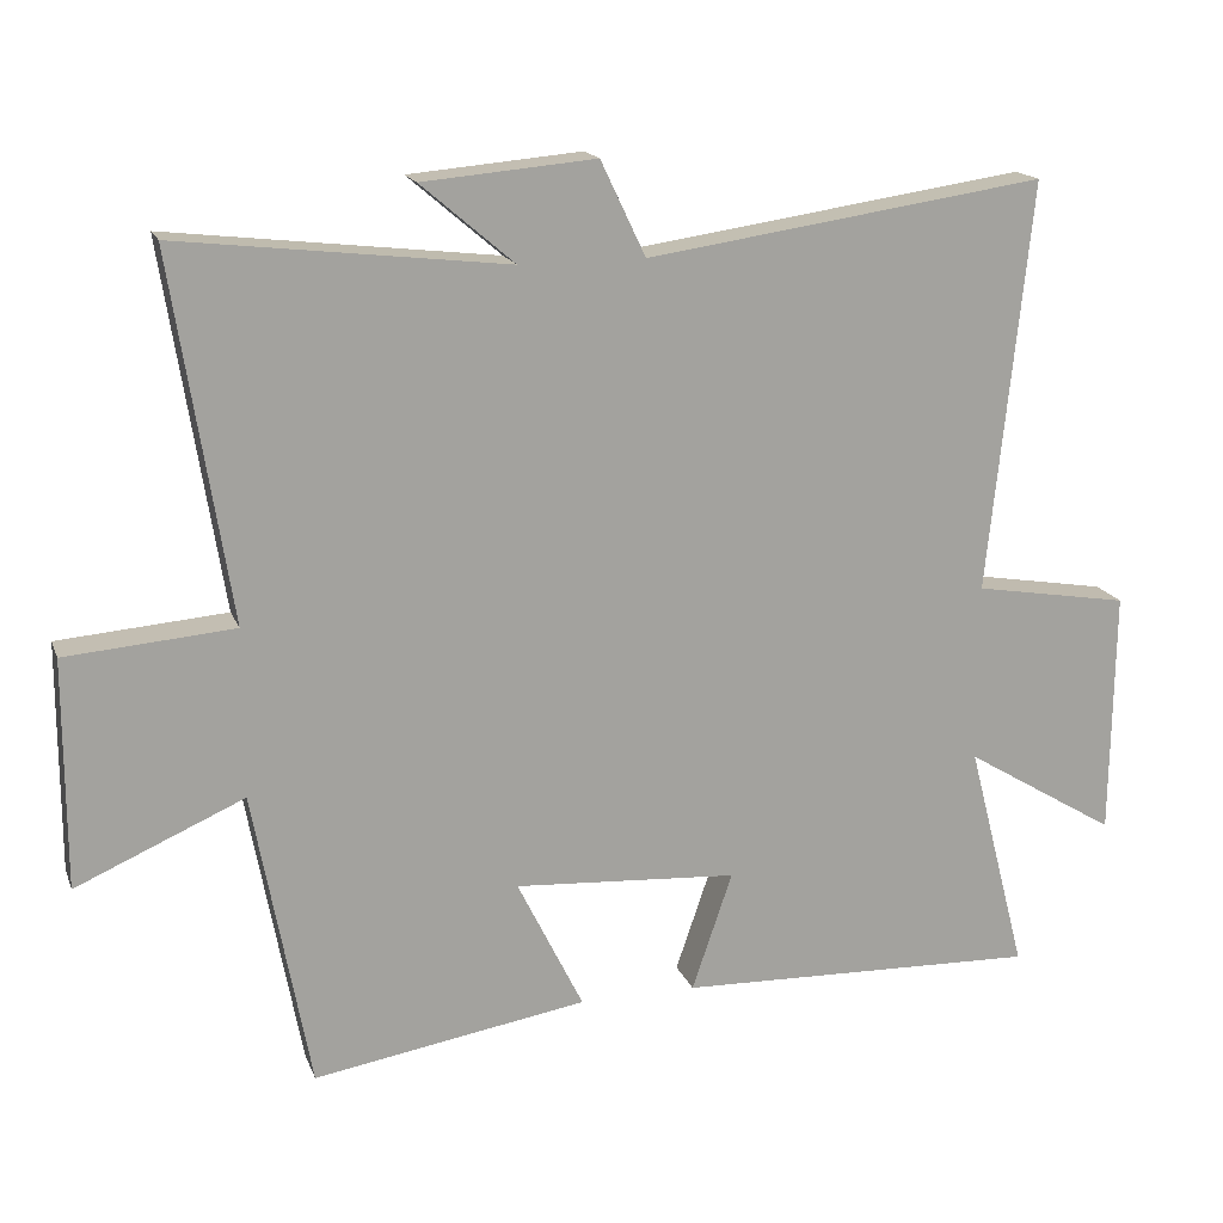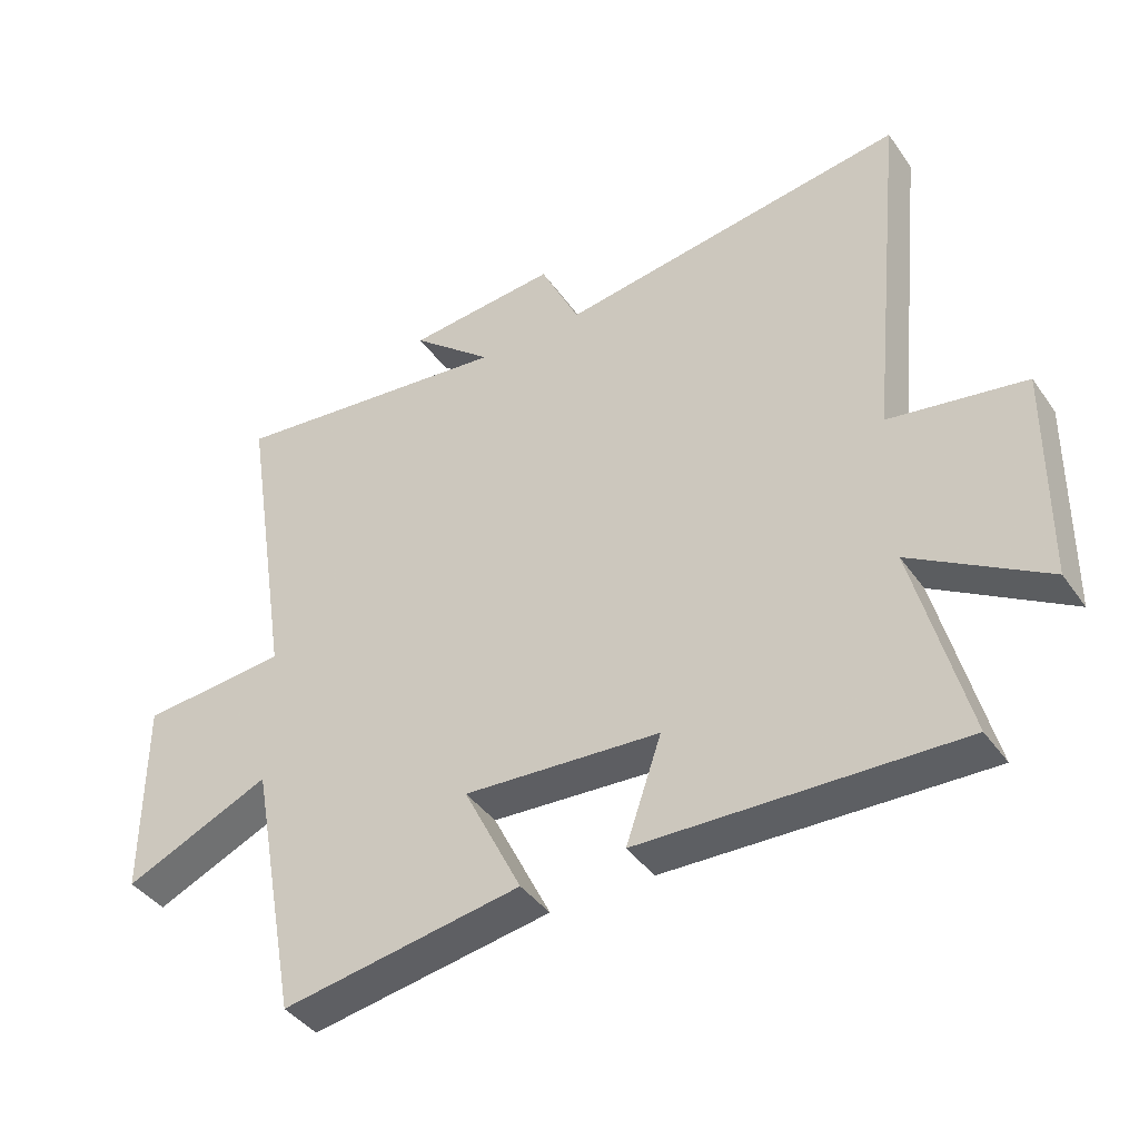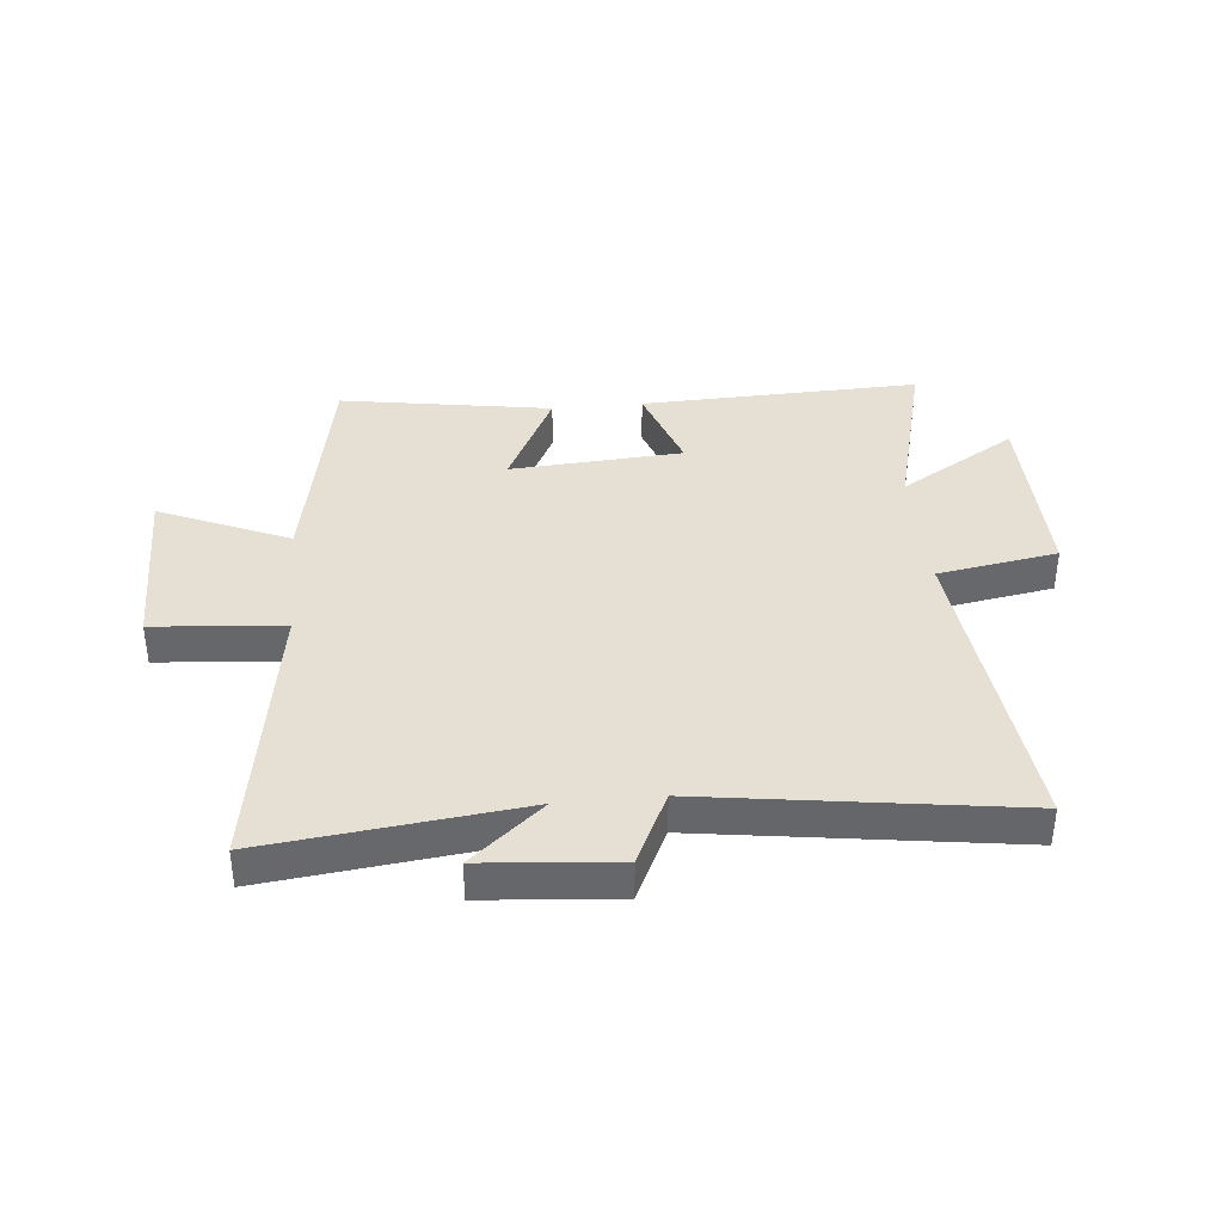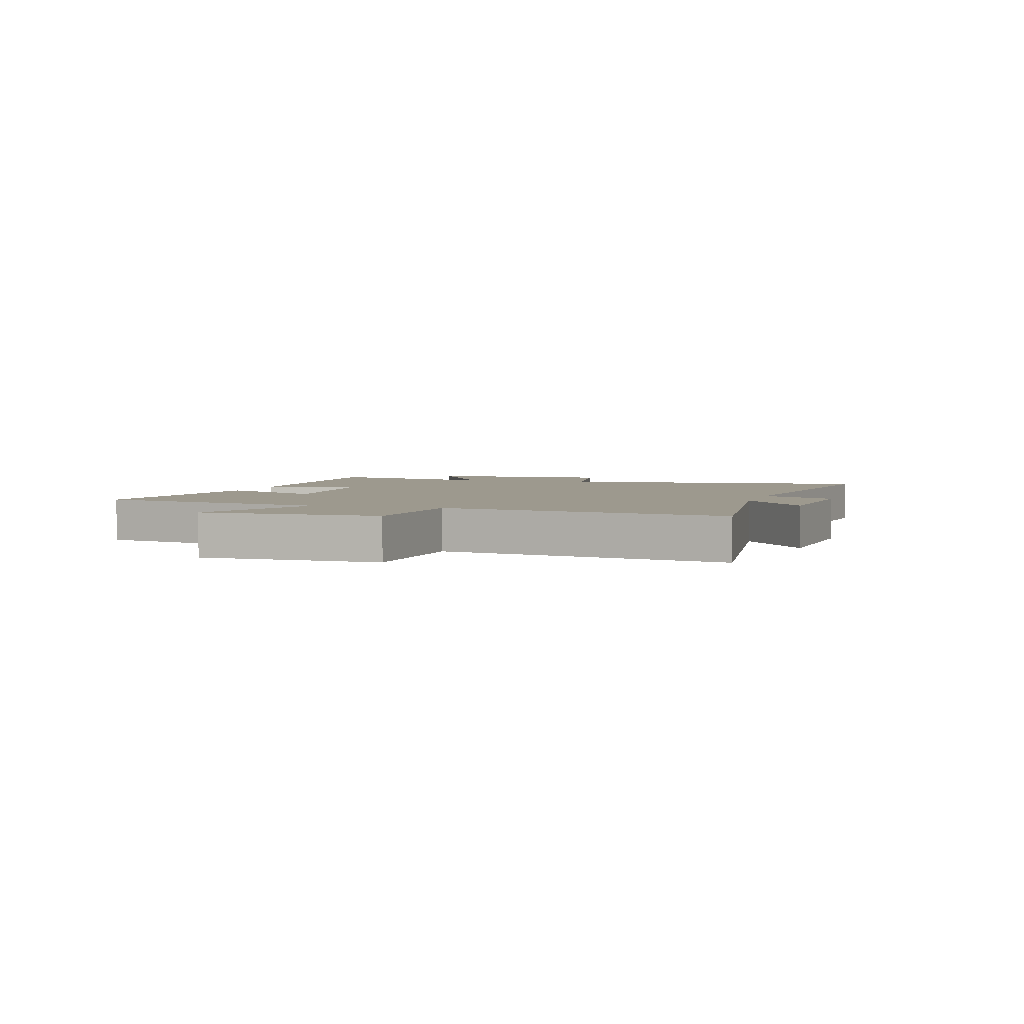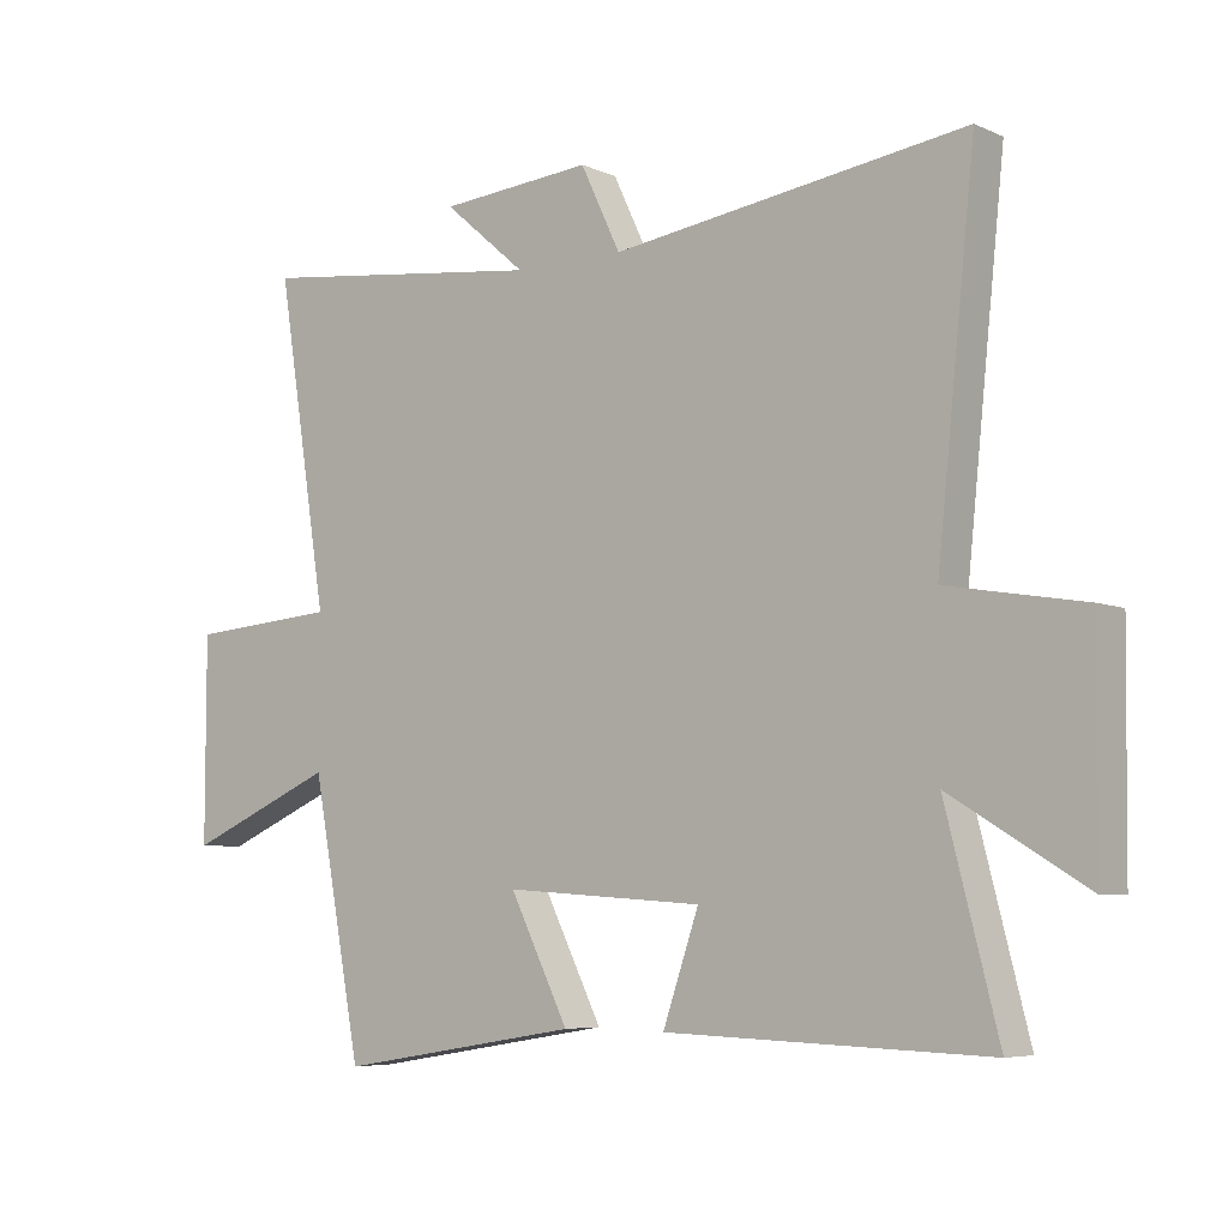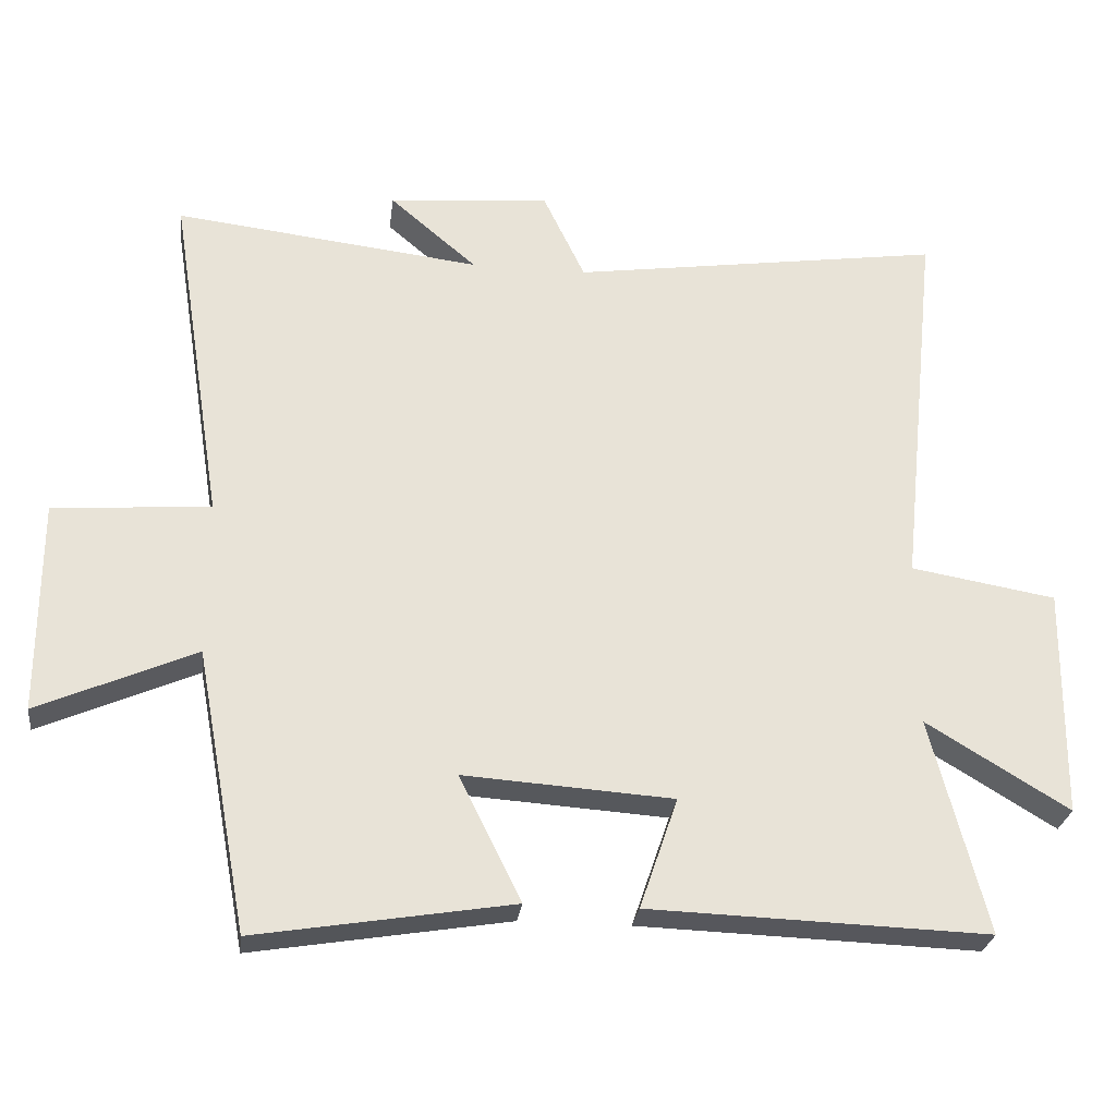
<metadata>
{"format":"obj","ext":"obj","renderer":"f3d","projection":"perspective","resolution":1024,"background":"white","views":[{"elev":16.9,"azim":-16.8,"up":"+Z"},{"elev":-41.2,"azim":32.1,"up":"+Z"},{"elev":37.9,"azim":-5.5,"up":"+Y"},{"elev":3.4,"azim":-73.1,"up":"+Y"},{"elev":-6.1,"azim":37.7,"up":"+Z"},{"elev":-27.3,"azim":-7.1,"up":"+Z"}]}
</metadata>
<code>
v -0.425 0.07 -0.56
v -0.5 0.07 -0.159
v -0.724 0.07 -0.257
v -0.724 0.07 0.047
v -0.5 0.07 0.065
v -0.577 0.07 0.551
v -0.14 0.07 0.5
v -0.264 0.07 0.606
v -0.034 0.07 0.626
v 0.026 0.07 0.5
v 0.557 0.07 0.577
v 0.5 0.07 0.031
v 0.707 0.07 -0.004
v 0.703 0.07 -0.332
v 0.5 0.07 -0.209
v 0.579 0.07 -0.516
v 0.096 0.07 -0.5
v 0.15 0.07 -0.342
v -0.148 0.07 -0.322
v -0.06 0.07 -0.5
v -0.425 0 -0.56
v -0.5 0 -0.159
v -0.724 0 -0.257
v -0.724 0 0.047
v -0.5 0 0.065
v -0.577 0 0.551
v -0.14 0 0.5
v -0.264 0 0.606
v -0.034 0 0.626
v 0.026 0 0.5
v 0.557 0 0.577
v 0.5 0 0.031
v 0.707 0 -0.004
v 0.703 0 -0.332
v 0.5 0 -0.209
v 0.579 0 -0.516
v 0.096 0 -0.5
v 0.15 0 -0.342
v -0.148 0 -0.322
v -0.06 0 -0.5
f 19 20 1 2
f 18 19 2
f 15 16 17 18
f 15 18 2
f 12 13 14 15
f 12 15 2
f 10 11 12 2
f 7 8 9 10
f 7 10 2 3
f 5 6 7
f 5 7 3
f 3 4 5
f 22 21 40 39
f 22 39 38
f 38 37 36 35
f 22 38 35
f 35 34 33 32
f 22 35 32
f 22 32 31 30
f 30 29 28 27
f 23 22 30 27
f 27 26 25
f 23 27 25
f 25 24 23
f 1 21 22 2
f 2 22 23 3
f 3 23 24 4
f 4 24 25 5
f 5 25 26 6
f 6 26 27 7
f 7 27 28 8
f 8 28 29 9
f 9 29 30 10
f 10 30 31 11
f 11 31 32 12
f 12 32 33 13
f 13 33 34 14
f 14 34 35 15
f 15 35 36 16
f 16 36 37 17
f 17 37 38 18
f 18 38 39 19
f 19 39 40 20
f 20 40 21 1

</code>
